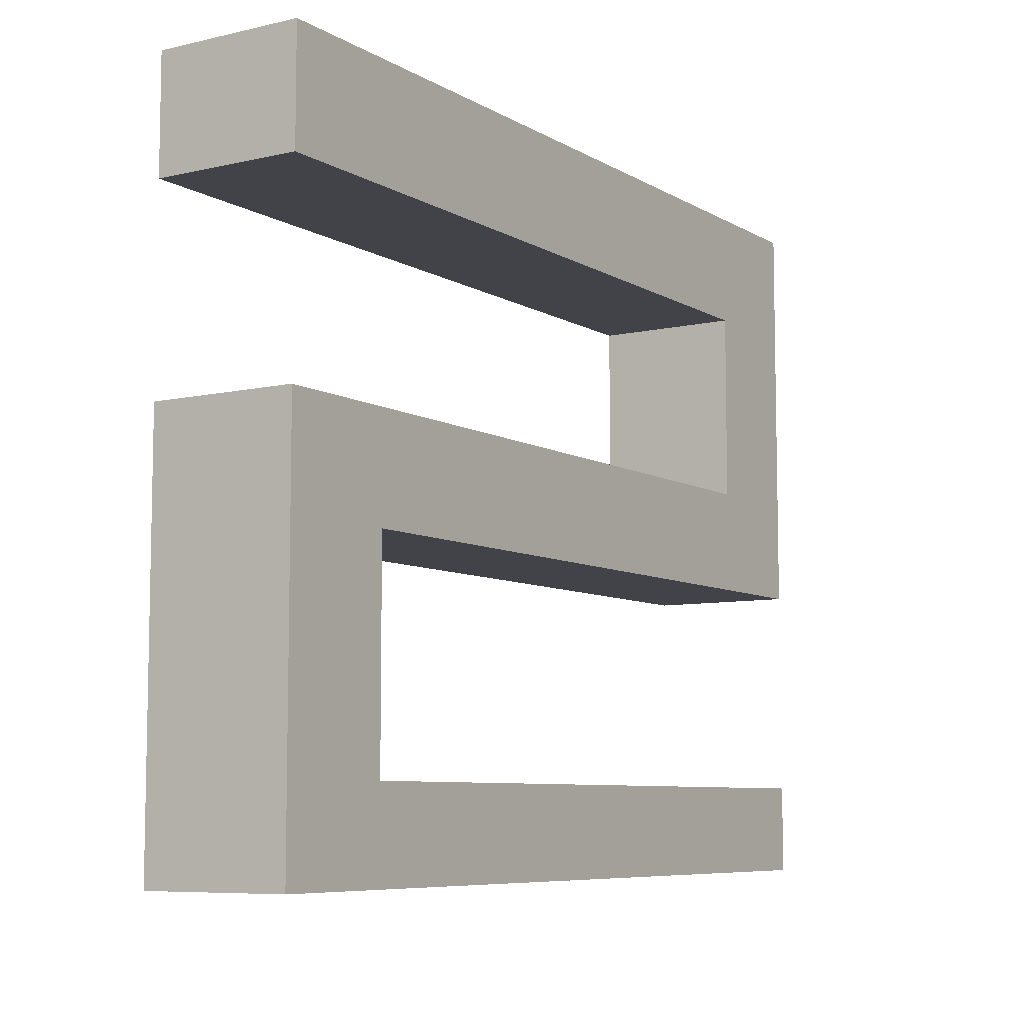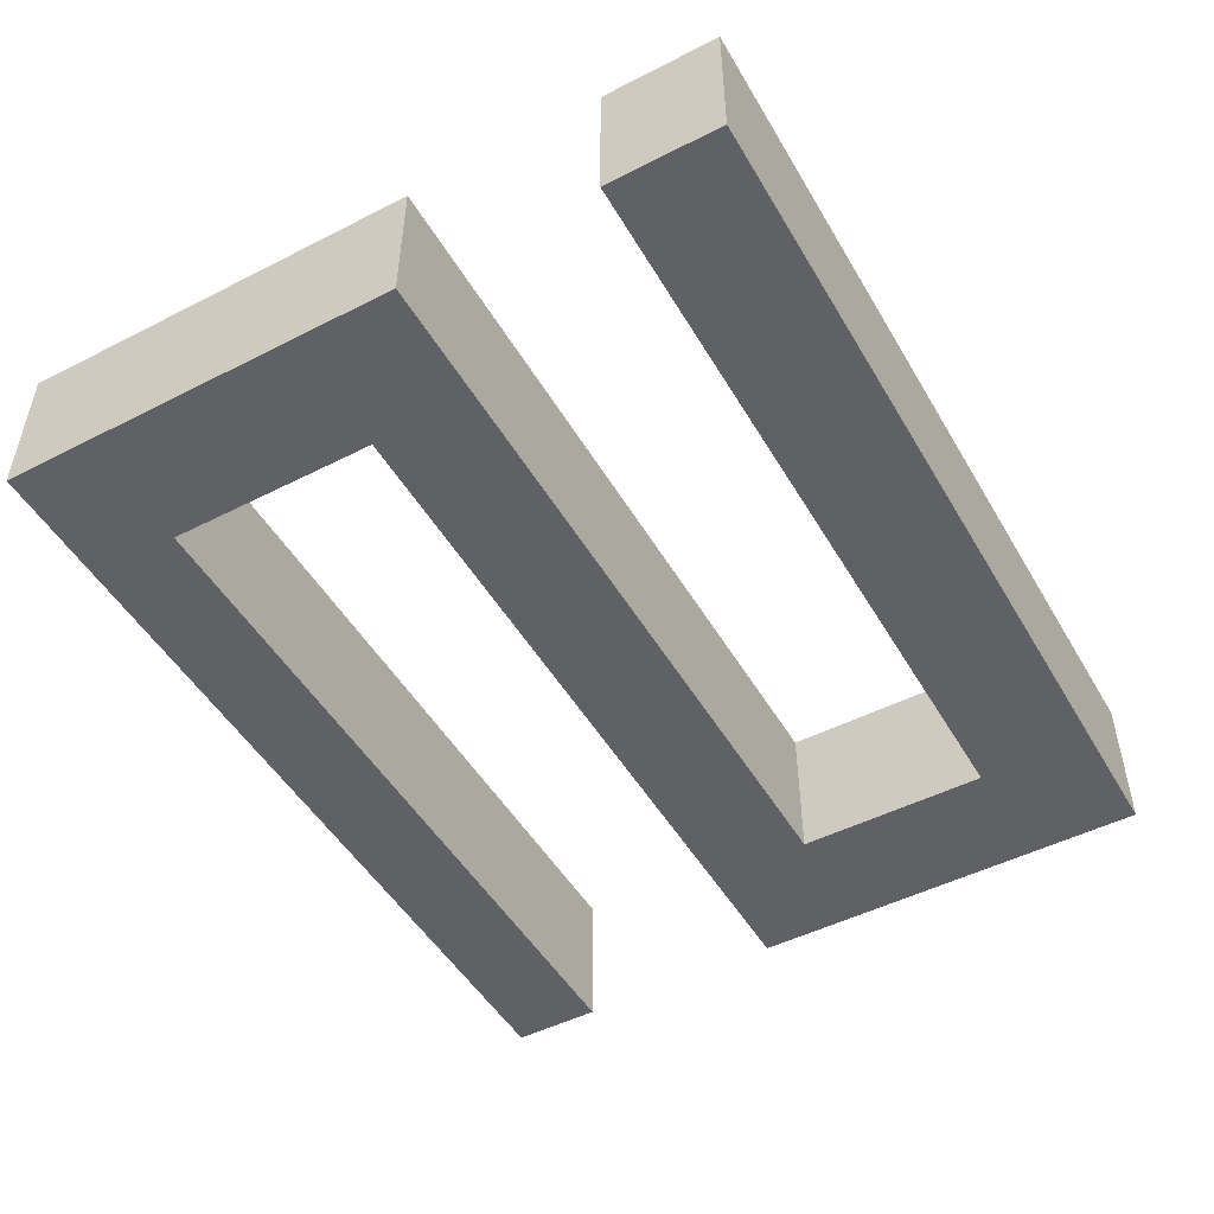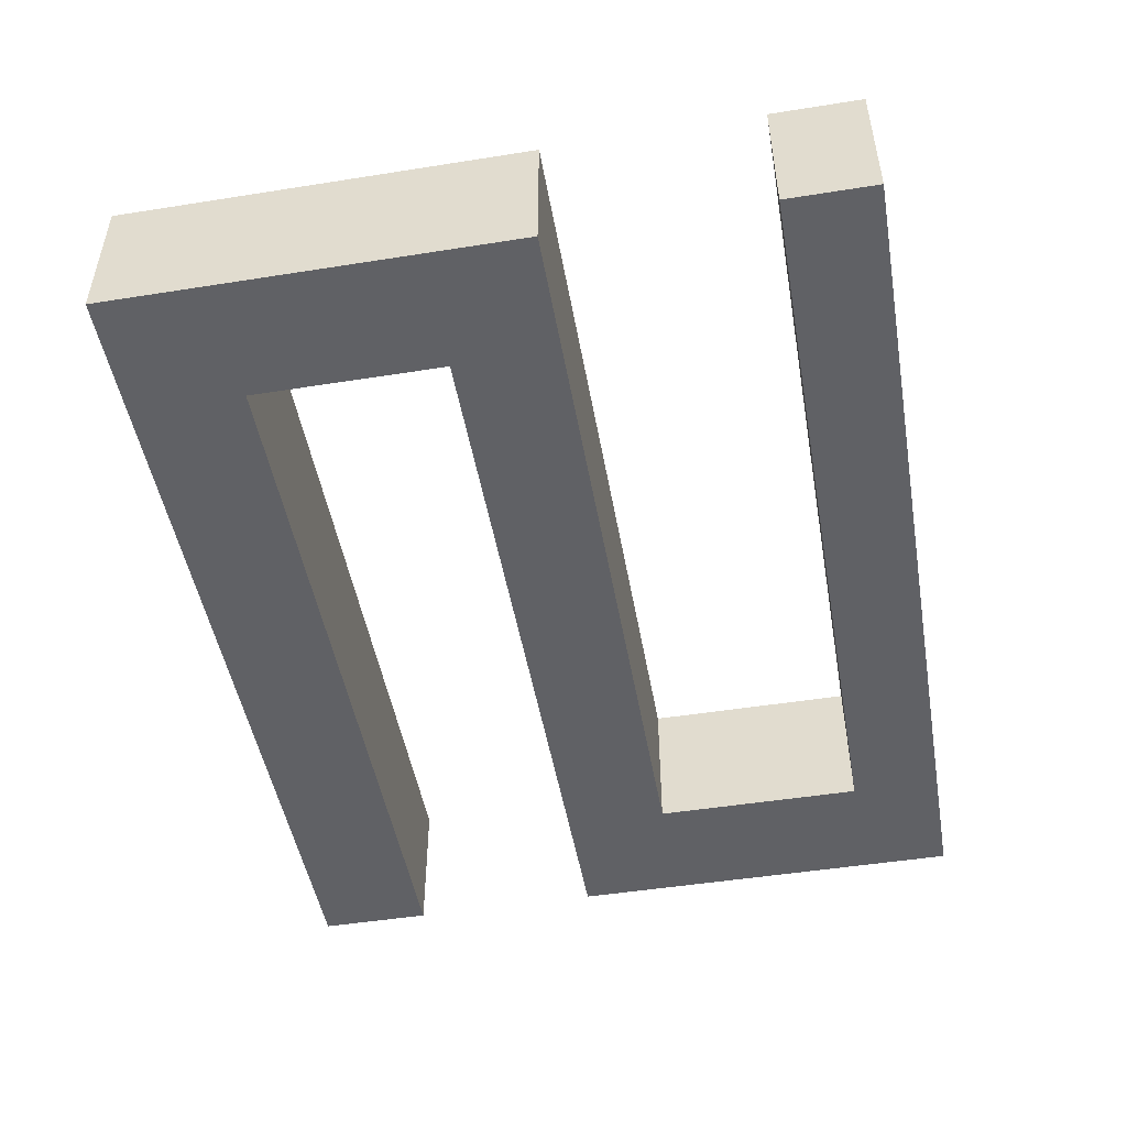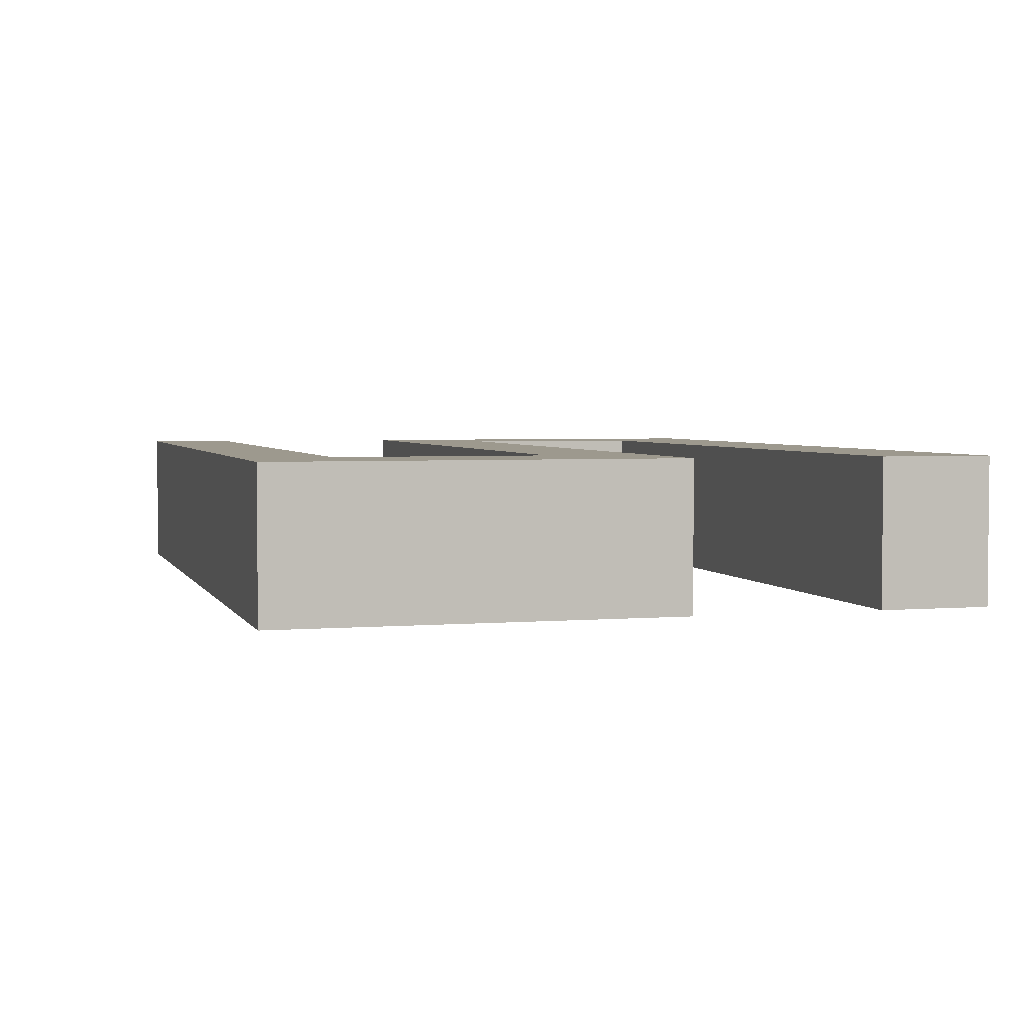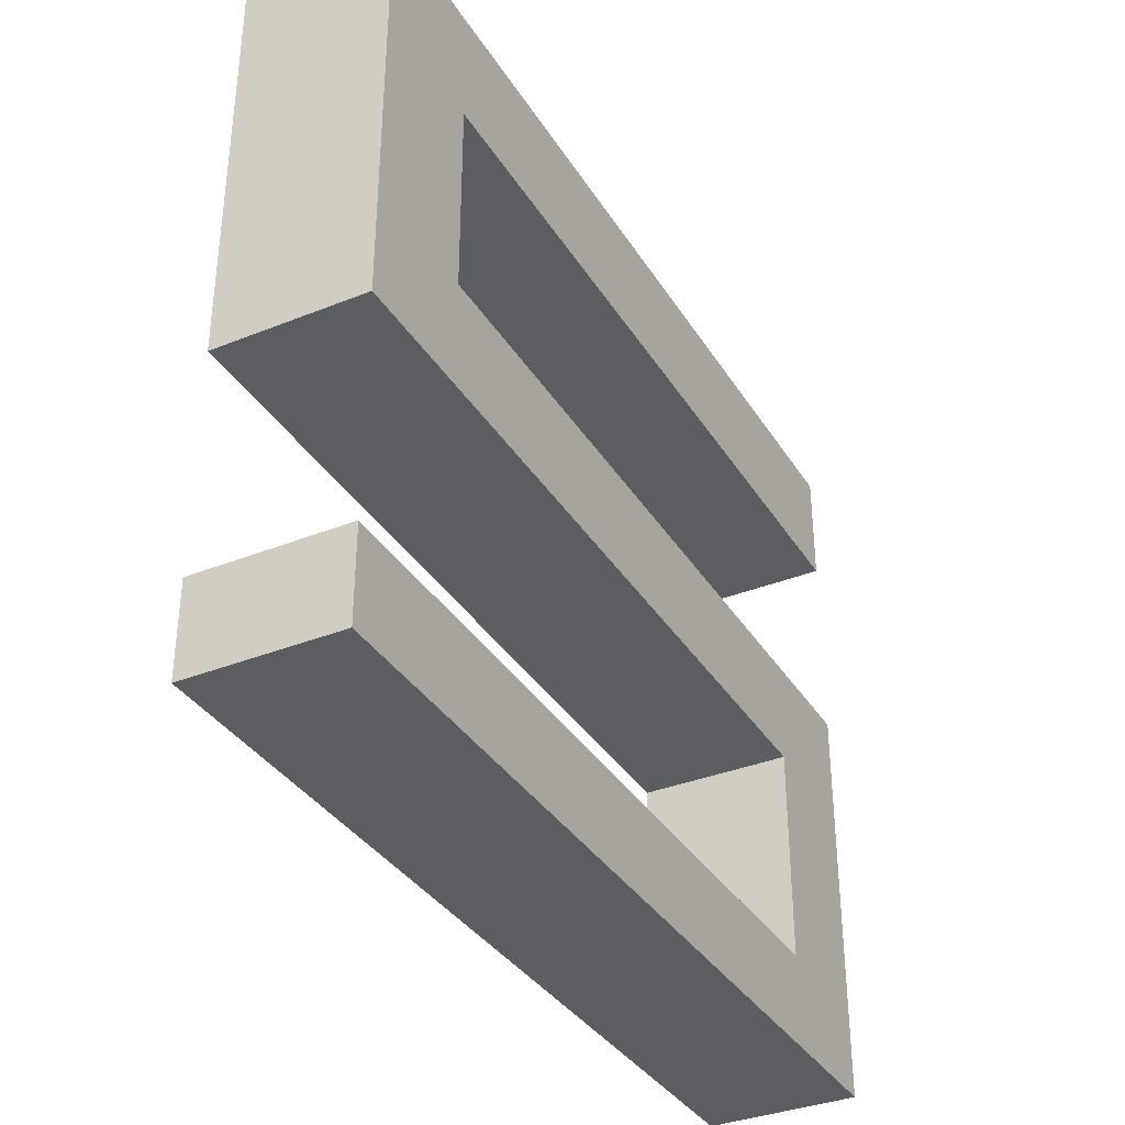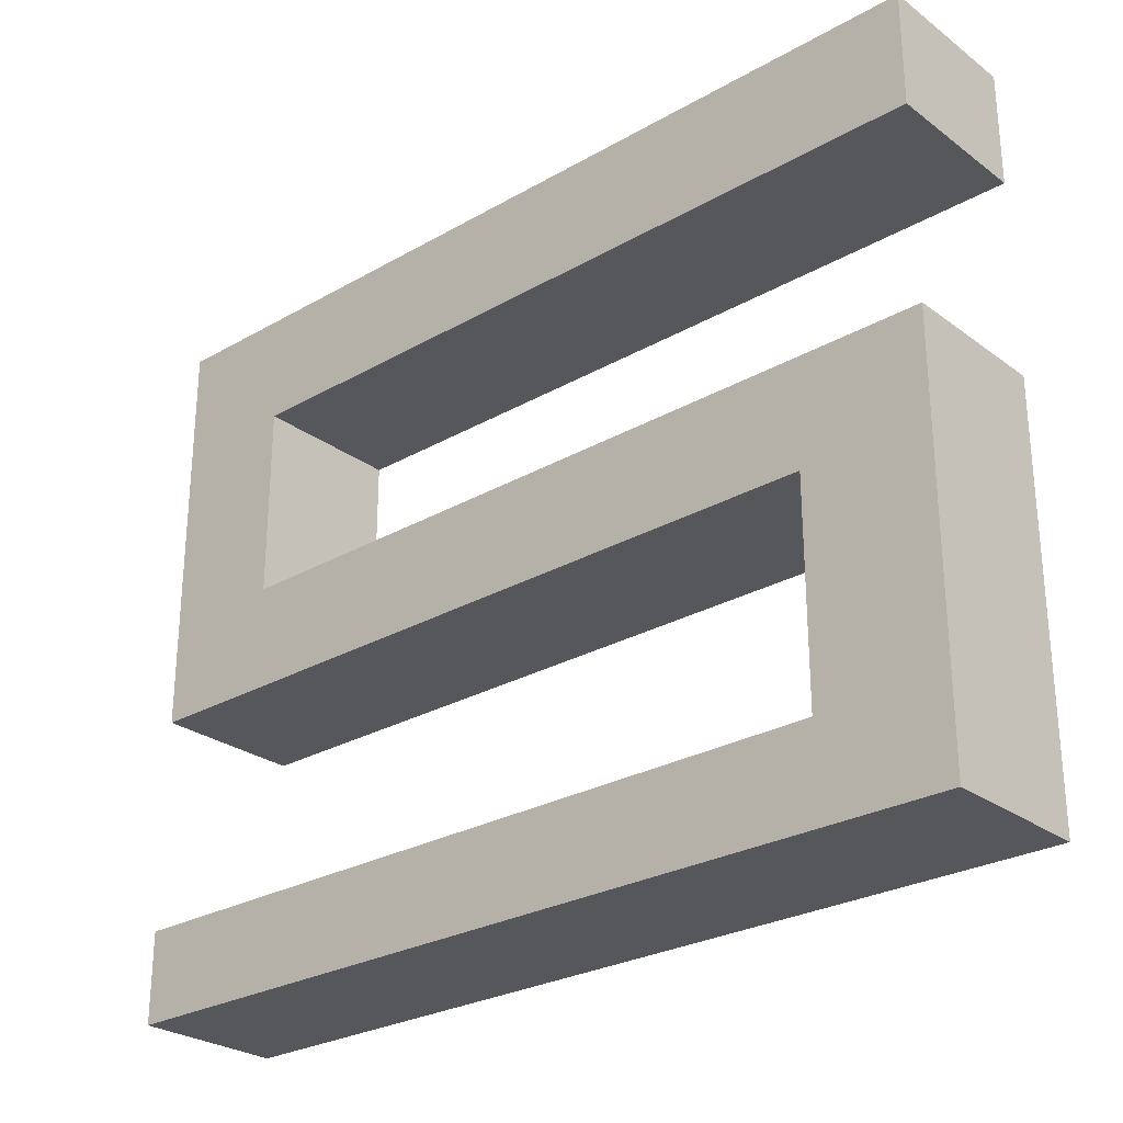
<metadata>
{"format":"obj","ext":"obj","renderer":"f3d","projection":"perspective","resolution":1024,"background":"white","views":[{"elev":-7.6,"azim":122.8,"up":"+Y"},{"elev":-49.3,"azim":119.4,"up":"+Z"},{"elev":-48.8,"azim":-80.0,"up":"+Z"},{"elev":3.3,"azim":74.1,"up":"+Z"},{"elev":-35.5,"azim":-62.1,"up":"+Y"},{"elev":-27.1,"azim":41.5,"up":"+Y"}]}
</metadata>
<code>
o Cube.004_Cube.005
v -0.2992 -0.2376 0
v -0.2992 -0.1766 -0
v -0.2992 0.2465 1e-06
v 0.3001 0.2461 -0
v -0.2154 0.1692 -0
v 0.3001 0.1691 -0
v 0.3001 -0.2376 -0
v 0.2157 -0.1766 -0
v -0.2154 0.0381 -0
v 0.3001 0.0381 -0
v -0.2992 -0.03277 0
v 0.2157 -0.03277 -0
v -0.2992 -0.2376 0.1
v -0.2992 -0.1766 0.1
v -0.2992 0.2465 0.1
v 0.3001 0.2461 0.1
v -0.2154 0.1692 0.1
v 0.3001 0.1691 0.1
v 0.3001 -0.2376 0.1
v 0.2157 -0.1766 0.1
v -0.2154 0.0381 0.1
v 0.3001 0.0381 0.1
v -0.2992 -0.03277 0.1
v 0.2157 -0.03277 0.1
f 5 3 4 6
f 1 2 8 7
f 9 10 12 11
f 9 11 3 5
f 12 10 7 8
f 17 18 16 15
f 13 19 20 14
f 21 23 24 22
f 21 17 15 23
f 24 20 19 22
f 8 2 14 20
f 7 10 22 19
f 6 4 16 18
f 2 1 13 14
f 1 7 19 13
f 12 8 20 24
f 3 11 23 15
f 10 9 21 22
f 5 6 18 17
f 4 3 15 16
f 11 12 24 23
f 9 5 17 21

</code>
